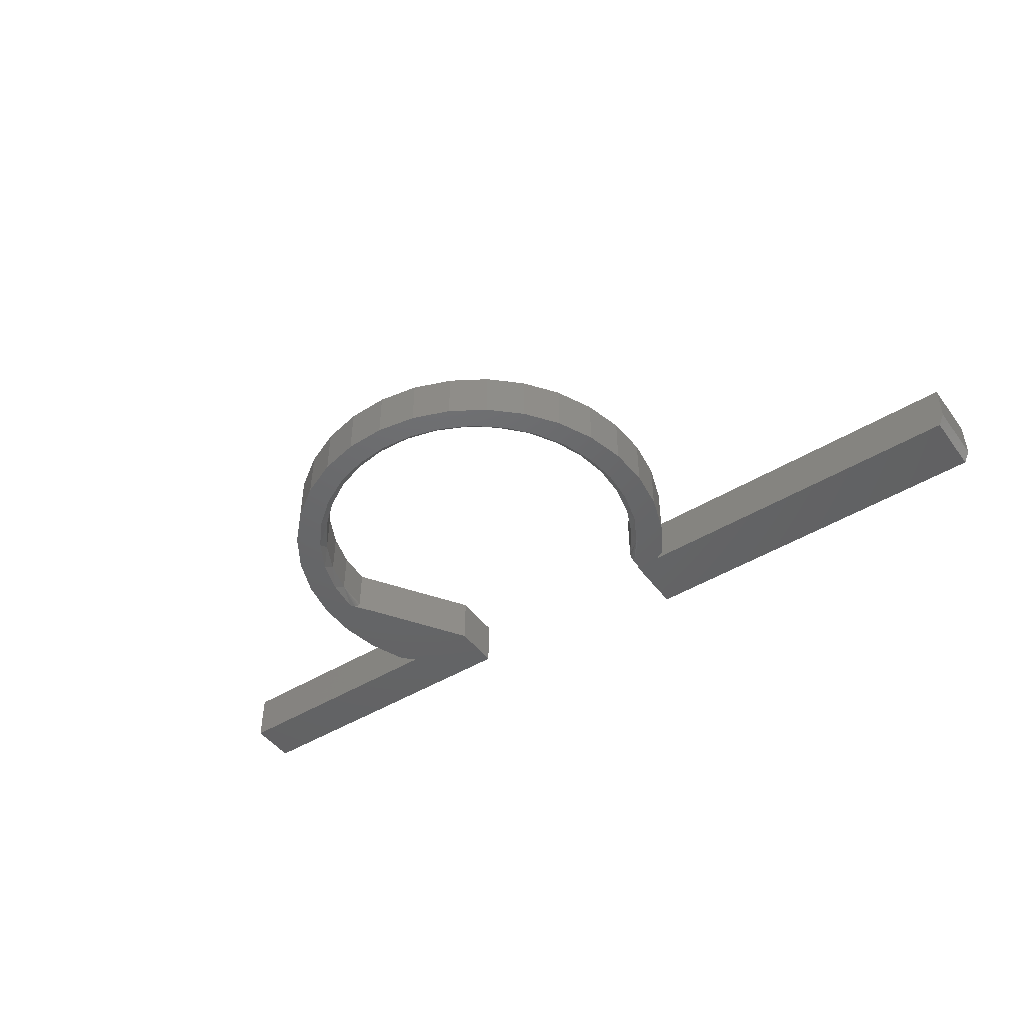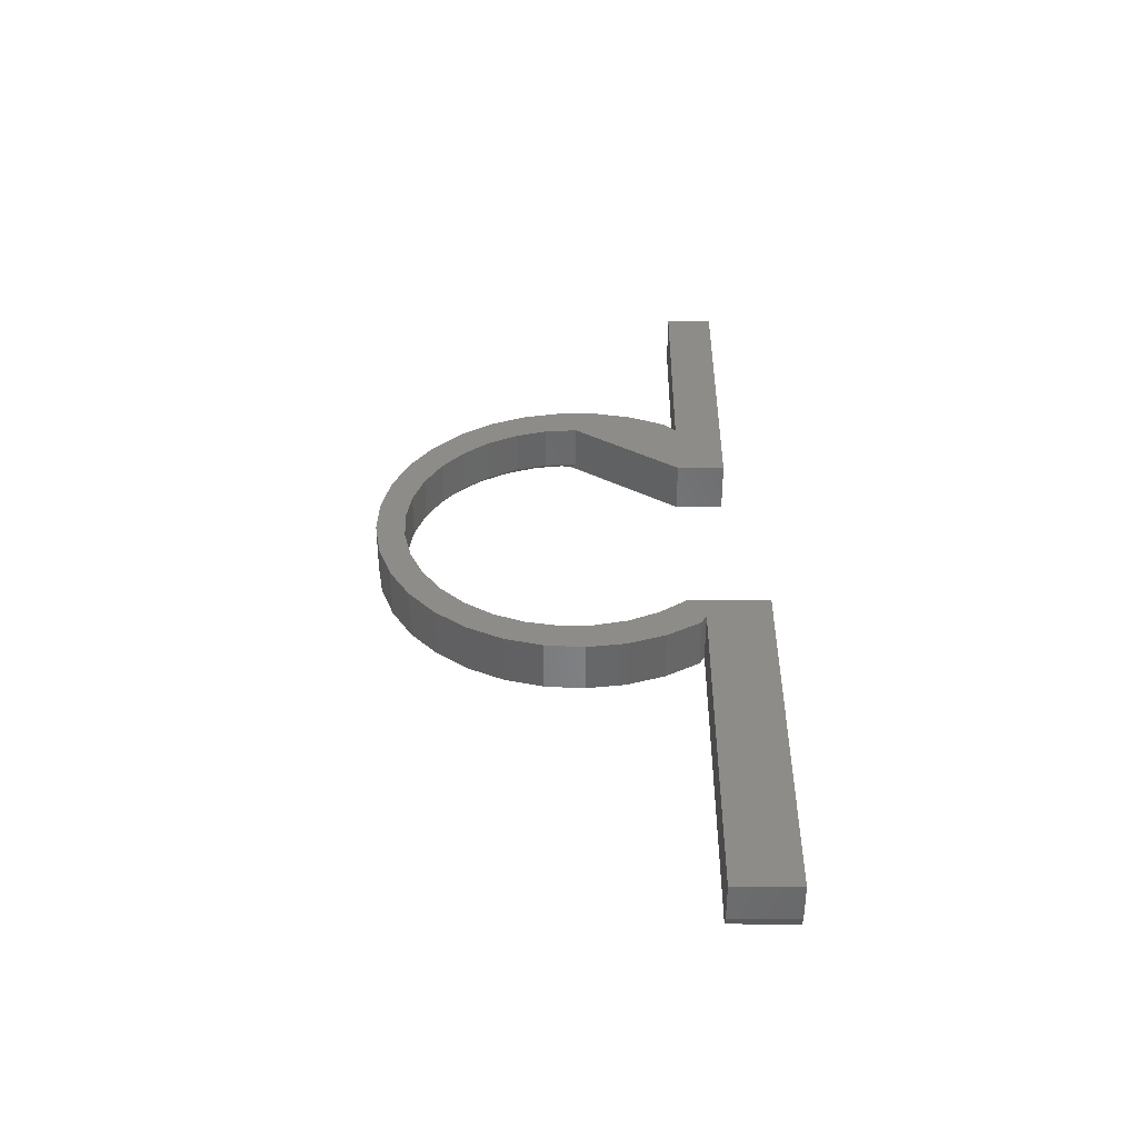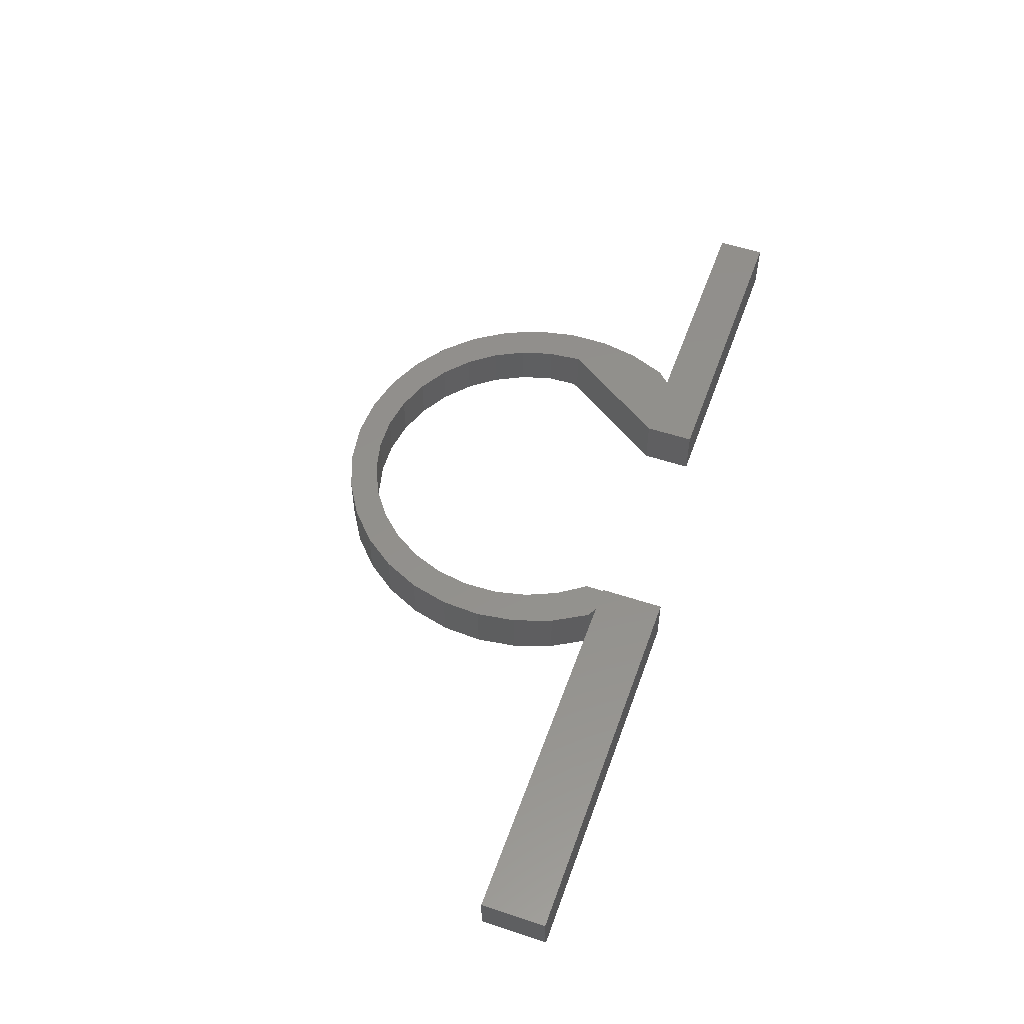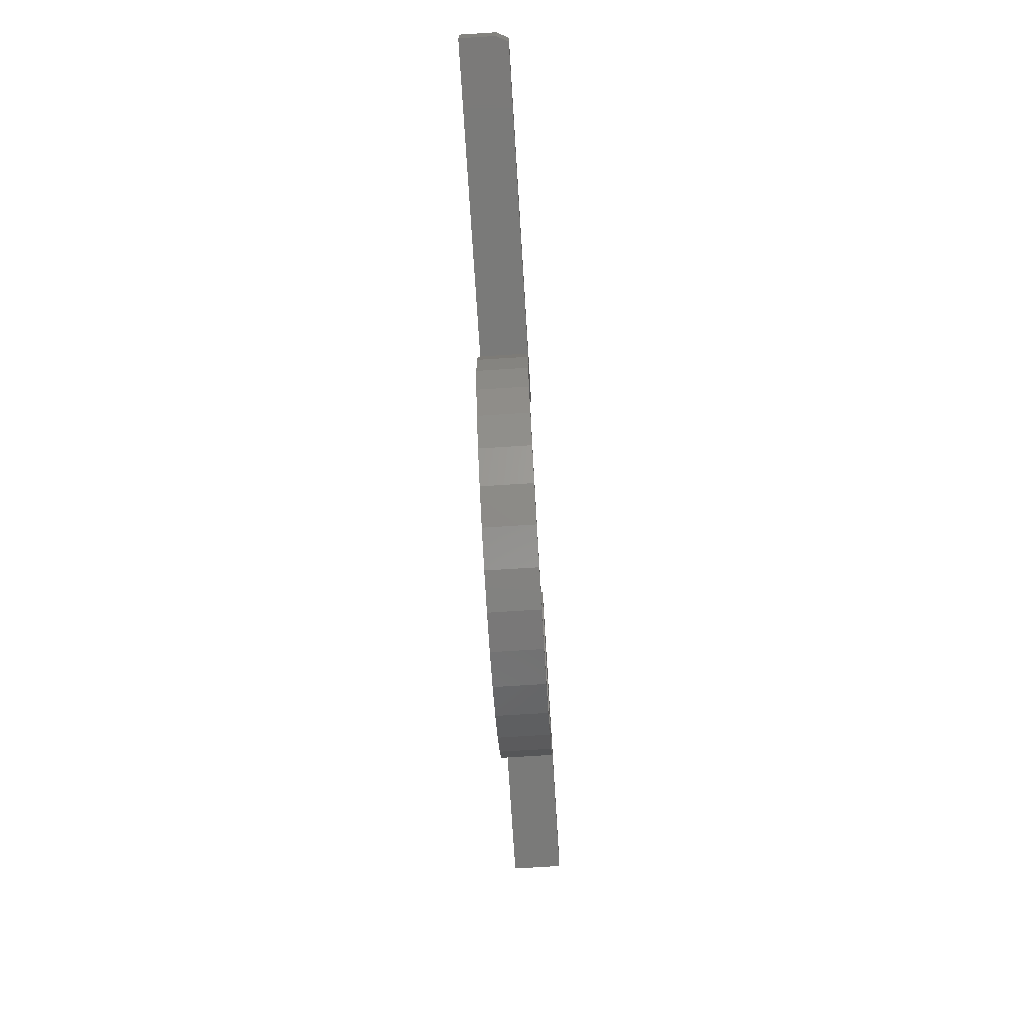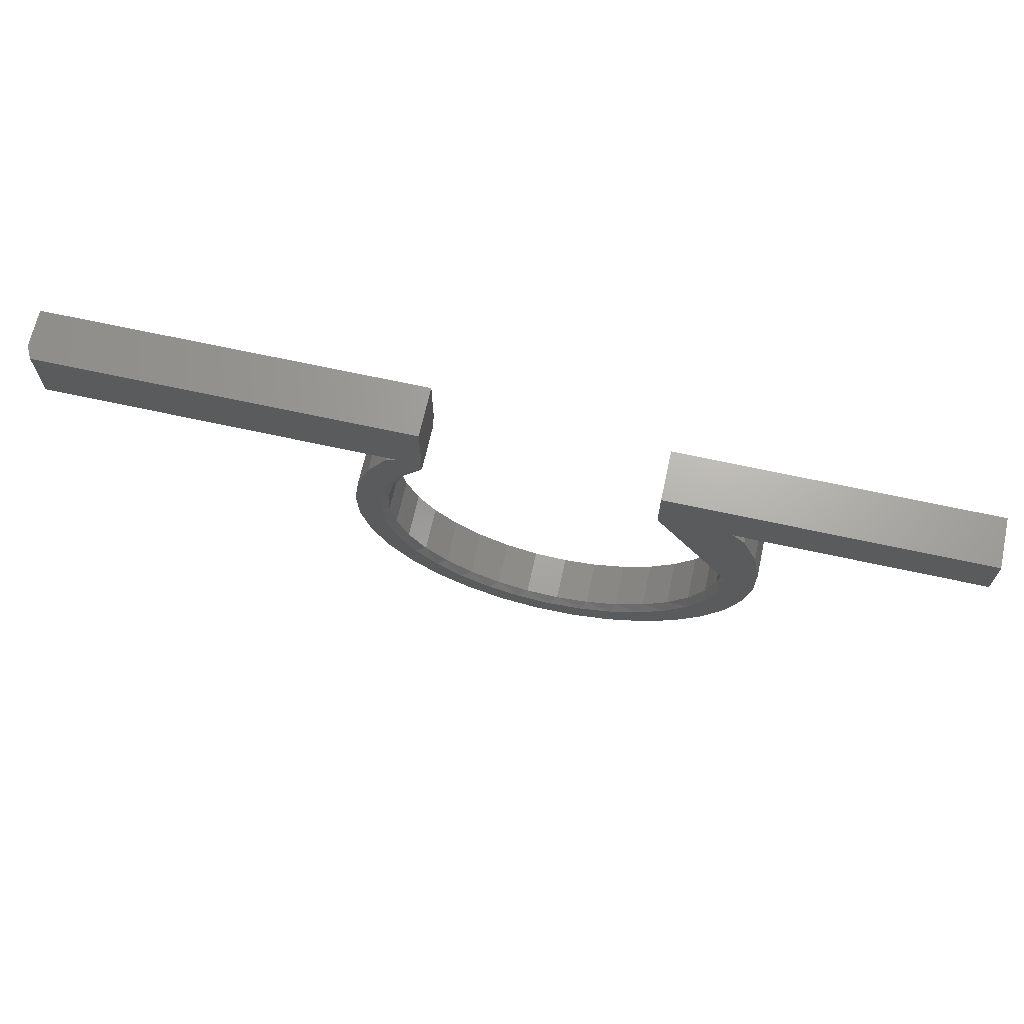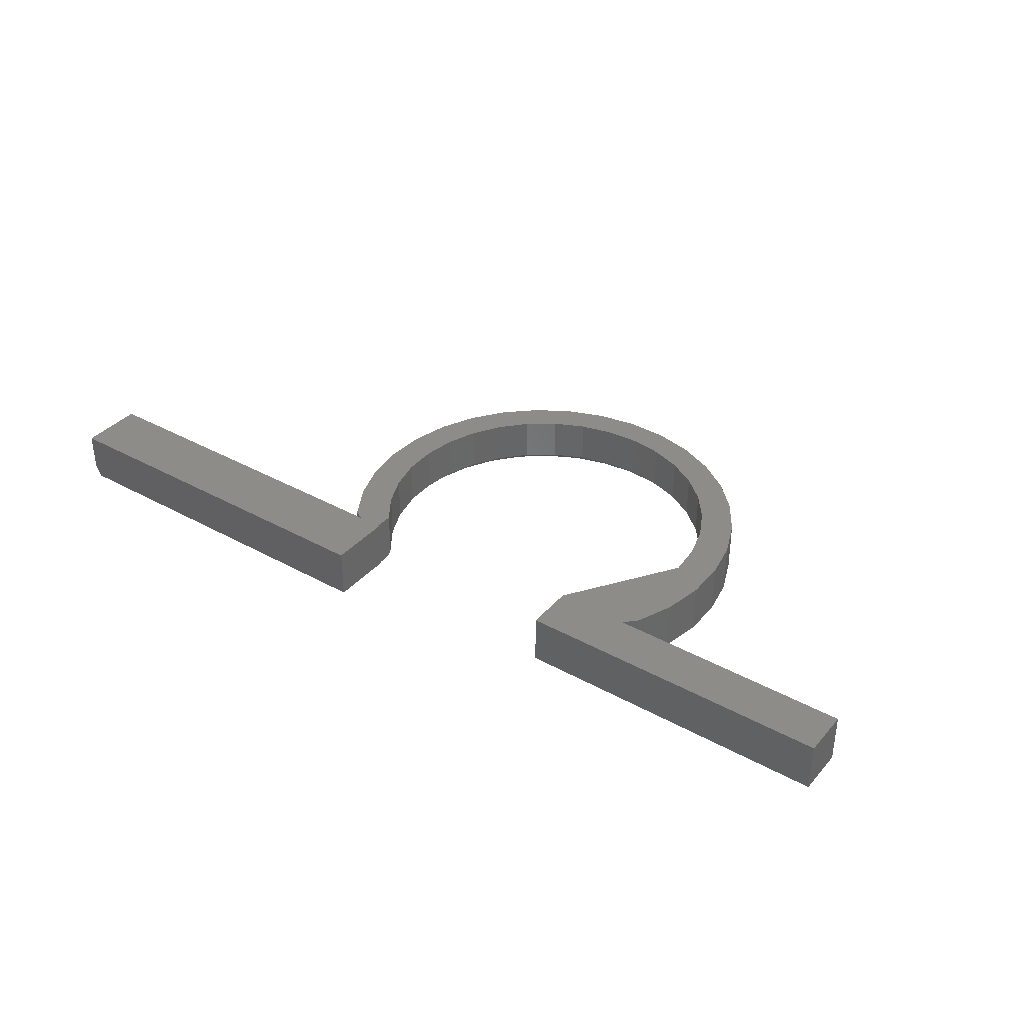
<metadata>
{"format":"stl","ext":"stl","renderer":"f3d","projection":"perspective","resolution":1024,"background":"white","views":[{"elev":-46.8,"azim":-145.4,"up":"+Y"},{"elev":36.8,"azim":-89.5,"up":"+Y"},{"elev":53.8,"azim":-70.5,"up":"+Y"},{"elev":-72.7,"azim":-86.4,"up":"+Z"},{"elev":67.3,"azim":12.4,"up":"+Z"},{"elev":36.6,"azim":35.7,"up":"+Y"}]}
</metadata>
<code>
# stl→obj: 150 verts, 294 faces
v -0.75 -0.01562 0.09457
v -0.75 0.03125 0.09457
v -0.75 -0.01562 0.01562
v -0.75 0.03125 0.01562
v -0.2812 -0.03125 0.09457
v -0.2812 0.03125 0.09457
v -0.7422 -0.03125 0.09457
v -0.3207 0.03125 0.01562
v -0.3207 -0.03125 0.01562
v -0.7422 -0.03125 0.01562
v 0.003992 -0.03125 -0.3598
v -0.0806 -0.03125 -0.36
v -0.1226 -0.03125 -0.3637
v -0.04073 -0.03125 -0.3792
v -0.08834 -0.03125 -0.3897
v -0.1852 -0.03125 -0.3827
v -0.1371 -0.03125 -0.3909
v 0.09891 -0.03125 -0.153
v 0.0931 -0.03125 -0.1948
v 0.1237 -0.03125 -0.2115
v 0.1332 -0.03125 -0.1637
v 0.1335 -0.03125 -0.115
v 0.1244 -0.03125 -0.06706
v 0.1062 -0.03125 -0.02179
v 0.09128 -0.03125 -0.006826
v 0.00148 -0.03125 -0.006826
v -0.325 -0.03125 0.00927
v -0.3494 -0.03125 -0.03293
v -0.3083 -0.03125 -0.02868
v -0.2829 -0.03125 0.004993
v -0.2829 -0.03125 0.01562
v -0.3127 -0.03125 0.01562
v -0.2812 -0.03125 0.01562
v -0.2308 -0.03125 -0.3655
v -0.1646 -0.03125 -0.3593
v -0.2049 -0.03125 -0.347
v -0.2722 -0.03125 -0.3399
v 0.00148 -0.03125 0.05304
v 0.3906 -0.03125 0.05304
v 0.3906 -0.03125 -0.006826
v 0.1051 -0.03125 -0.2566
v 0.07942 -0.03125 -0.2347
v 0.05838 -0.03125 -0.2712
v 0.0783 -0.03125 -0.2973
v 0.03074 -0.03125 -0.3031
v 0.04416 -0.03125 -0.3321
v -0.002481 -0.03125 -0.3291
v -0.04005 -0.03125 -0.3483
v -0.3268 -0.03125 -0.06659
v -0.3653 -0.03125 -0.07903
v -0.3378 -0.03125 -0.1073
v -0.3721 -0.03125 -0.1273
v -0.3407 -0.03125 -0.1494
v -0.3695 -0.03125 -0.176
v -0.3356 -0.03125 -0.1913
v -0.3226 -0.03125 -0.2314
v -0.3576 -0.03125 -0.2233
v -0.3021 -0.03125 -0.2683
v -0.3368 -0.03125 -0.2674
v -0.275 -0.03125 -0.3006
v -0.308 -0.03125 -0.3068
v -0.2422 -0.03125 -0.3272
v -0.03335 0.03125 -0.337
v 0.04416 0.03125 -0.3321
v 0.003992 0.03125 -0.3598
v -0.07197 0.03125 -0.3502
v -0.1124 0.03125 -0.3557
v -0.1852 0.03125 -0.3827
v -0.04073 0.03125 -0.3792
v -0.08834 0.03125 -0.3897
v -0.1371 0.03125 -0.3909
v -0.2829 0.03125 -0.006826
v -0.3061 0.03125 -0.04039
v -0.3494 0.03125 -0.03293
v -0.325 0.03125 0.00927
v -0.3127 0.03125 0.01562
v -0.2829 0.03125 0.01562
v 0.09128 0.03125 -0.1415
v 0.00148 0.03125 -0.006826
v 0.09128 0.03125 -0.006826
v 0.1062 0.03125 -0.02179
v 0.1244 0.03125 -0.06706
v 0.1335 0.03125 -0.115
v 0.1332 0.03125 -0.1637
v 0.08778 0.03125 -0.1822
v -0.2812 0.03125 0.01562
v -0.2308 0.03125 -0.3655
v -0.2722 0.03125 -0.3399
v -0.1927 0.03125 -0.3433
v -0.1531 0.03125 -0.3534
v 0.3906 0.03125 -0.006826
v 0.3906 0.03125 0.05304
v 0.00148 0.03125 0.05304
v 0.002034 0.03125 -0.3166
v 0.03287 0.03125 -0.2899
v 0.0783 0.03125 -0.2973
v 0.05802 0.03125 -0.2578
v 0.1051 0.03125 -0.2566
v 0.07655 0.03125 -0.2214
v 0.1237 0.03125 -0.2115
v -0.3114 0.03125 -0.2369
v -0.3576 0.03125 -0.2233
v -0.3257 0.03125 -0.1986
v -0.3695 0.03125 -0.176
v -0.3325 0.03125 -0.1584
v -0.3721 0.03125 -0.1273
v -0.3314 0.03125 -0.1176
v -0.3653 0.03125 -0.07903
v -0.3225 0.03125 -0.07777
v -0.2296 0.03125 -0.3259
v -0.308 0.03125 -0.3068
v -0.2624 0.03125 -0.3017
v -0.3368 0.03125 -0.2674
v -0.2901 0.03125 -0.2716
v -0.2829 -0.02585 -0.006234
v -0.2829 -0.02344 -0.006826
v -0.2829 -0.03113 0.002964
v -0.2829 -0.03082 0.001199
v -0.2829 -0.03034 -0.0004729
v -0.2829 -0.0297 -0.002014
v -0.2829 -0.02891 -0.003389
v -0.2829 -0.02799 -0.004568
v -0.1531 -0.02344 -0.3534
v -0.1124 -0.02344 -0.3557
v -0.07197 -0.02344 -0.3502
v -0.03335 -0.02344 -0.337
v 0.002034 -0.02344 -0.3166
v 0.03287 -0.02344 -0.2899
v 0.05802 -0.02344 -0.2578
v 0.07655 -0.02344 -0.2214
v 0.08778 -0.02344 -0.1822
v 0.09128 -0.02344 -0.1415
v -0.1927 -0.02344 -0.3433
v -0.2296 -0.02344 -0.3259
v -0.2624 -0.02344 -0.3017
v -0.2901 -0.02344 -0.2716
v -0.3114 -0.02344 -0.2369
v -0.3257 -0.02344 -0.1986
v -0.3325 -0.02344 -0.1584
v -0.3314 -0.02344 -0.1176
v -0.3225 -0.02344 -0.07777
v -0.3061 -0.02344 -0.04039
v 0.09138 -0.02466 -0.1417
v 0.09213 -0.02695 -0.1428
v 0.09274 -0.02796 -0.1437
v 0.09349 -0.02887 -0.1448
v 0.09437 -0.02966 -0.1462
v 0.09536 -0.03031 -0.1476
v 0.09755 -0.03112 -0.1509
v -0.3073 -0.0311 -0.02997
f 1 2 3
f 3 2 4
f 5 6 7
f 7 6 2
f 7 2 1
f 8 9 4
f 4 9 10
f 4 10 3
f 11 12 13
f 11 13 14
f 15 14 16
f 16 17 15
f 18 19 20
f 18 20 21
f 18 21 22
f 18 22 23
f 18 23 24
f 18 24 25
f 18 25 26
f 27 28 29
f 27 29 30
f 27 30 31
f 27 31 32
f 5 7 10
f 5 10 9
f 5 9 32
f 5 32 31
f 5 31 33
f 34 16 14
f 34 14 13
f 34 13 35
f 34 35 36
f 34 36 37
f 38 26 39
f 39 26 25
f 39 25 40
f 20 19 41
f 41 19 42
f 41 42 43
f 41 43 44
f 44 43 45
f 44 45 46
f 46 45 47
f 46 47 11
f 11 47 48
f 11 48 12
f 29 28 49
f 49 28 50
f 49 50 51
f 51 50 52
f 51 52 53
f 53 52 54
f 53 54 55
f 55 54 56
f 56 54 57
f 56 57 58
f 58 57 59
f 58 59 60
f 60 59 61
f 60 61 62
f 62 61 37
f 62 37 36
f 10 7 3
f 3 7 1
f 63 64 65
f 66 63 65
f 67 66 65
f 68 69 70
f 70 71 68
f 72 73 74
f 72 74 75
f 72 75 76
f 72 76 77
f 78 79 80
f 78 80 81
f 78 81 82
f 78 82 83
f 78 83 84
f 78 84 85
f 6 86 77
f 6 77 76
f 6 76 8
f 6 8 4
f 6 4 2
f 87 88 89
f 87 89 90
f 87 90 67
f 87 67 65
f 87 65 69
f 87 69 68
f 91 80 92
f 92 80 79
f 92 79 93
f 63 94 64
f 64 94 95
f 64 95 96
f 96 95 97
f 96 97 98
f 98 97 99
f 98 99 100
f 100 99 85
f 100 85 84
f 101 102 103
f 103 102 104
f 103 104 105
f 105 104 106
f 105 106 107
f 107 106 108
f 107 108 109
f 109 108 74
f 109 74 73
f 89 88 110
f 110 88 111
f 110 111 112
f 112 111 113
f 112 113 114
f 114 113 102
f 114 102 101
f 33 86 5
f 5 86 6
f 9 8 32
f 32 8 76
f 31 77 33
f 33 77 86
f 32 76 27
f 27 76 75
f 115 116 31
f 115 31 30
f 115 30 117
f 115 117 118
f 115 118 119
f 115 119 120
f 115 120 121
f 115 121 122
f 72 77 116
f 116 77 31
f 81 24 82
f 82 24 23
f 82 23 83
f 83 23 22
f 83 22 84
f 84 22 21
f 84 21 100
f 100 21 20
f 100 20 98
f 98 20 41
f 98 41 96
f 96 41 44
f 96 44 64
f 64 44 46
f 64 46 65
f 65 46 11
f 65 11 69
f 69 11 14
f 69 14 70
f 70 14 15
f 70 15 71
f 71 15 17
f 71 17 68
f 68 17 16
f 68 16 87
f 87 16 34
f 87 34 88
f 88 34 37
f 88 37 111
f 111 37 61
f 111 61 113
f 113 61 59
f 113 59 102
f 102 59 57
f 102 57 104
f 104 57 54
f 104 54 106
f 106 54 52
f 106 52 108
f 108 52 50
f 108 50 74
f 74 50 28
f 74 28 75
f 75 28 27
f 89 123 90
f 90 123 124
f 90 124 67
f 67 124 125
f 67 125 66
f 66 125 126
f 66 126 63
f 63 126 127
f 63 127 94
f 94 127 128
f 94 128 95
f 95 128 129
f 95 129 97
f 97 129 130
f 97 130 99
f 99 130 131
f 99 131 85
f 85 131 132
f 85 132 78
f 123 89 133
f 133 89 110
f 133 110 134
f 134 110 112
f 134 112 135
f 135 112 114
f 135 114 136
f 136 114 101
f 136 101 137
f 137 101 103
f 137 103 138
f 138 103 105
f 138 105 139
f 139 105 107
f 139 107 140
f 140 107 109
f 140 109 141
f 141 109 73
f 141 73 142
f 142 73 72
f 142 72 116
f 26 79 78
f 26 78 132
f 26 132 143
f 26 143 144
f 26 144 145
f 26 145 146
f 26 146 147
f 26 147 148
f 93 79 38
f 38 79 26
f 49 51 141
f 141 142 49
f 140 51 53
f 140 141 51
f 139 53 55
f 139 140 53
f 138 55 56
f 138 139 55
f 137 56 58
f 137 138 56
f 136 58 60
f 136 137 58
f 135 60 62
f 135 136 60
f 134 62 36
f 134 135 62
f 133 36 35
f 133 134 36
f 123 35 13
f 123 133 35
f 124 13 12
f 124 123 13
f 125 12 48
f 125 124 12
f 126 48 47
f 126 125 48
f 127 47 45
f 127 126 47
f 128 45 43
f 128 127 45
f 42 130 129
f 42 129 43
f 129 128 43
f 19 130 42
f 132 144 143
f 131 130 19
f 131 19 18
f 131 18 149
f 131 149 148
f 131 148 147
f 131 147 146
f 131 146 145
f 131 145 144
f 131 144 132
f 150 115 122
f 150 122 121
f 150 121 120
f 150 120 119
f 150 119 118
f 150 118 117
f 150 117 30
f 150 30 29
f 150 29 49
f 150 49 142
f 150 142 116
f 150 116 115
f 39 92 38
f 38 92 93
f 91 92 40
f 40 92 39
f 25 80 40
f 40 80 91
f 81 80 24
f 24 80 25

</code>
